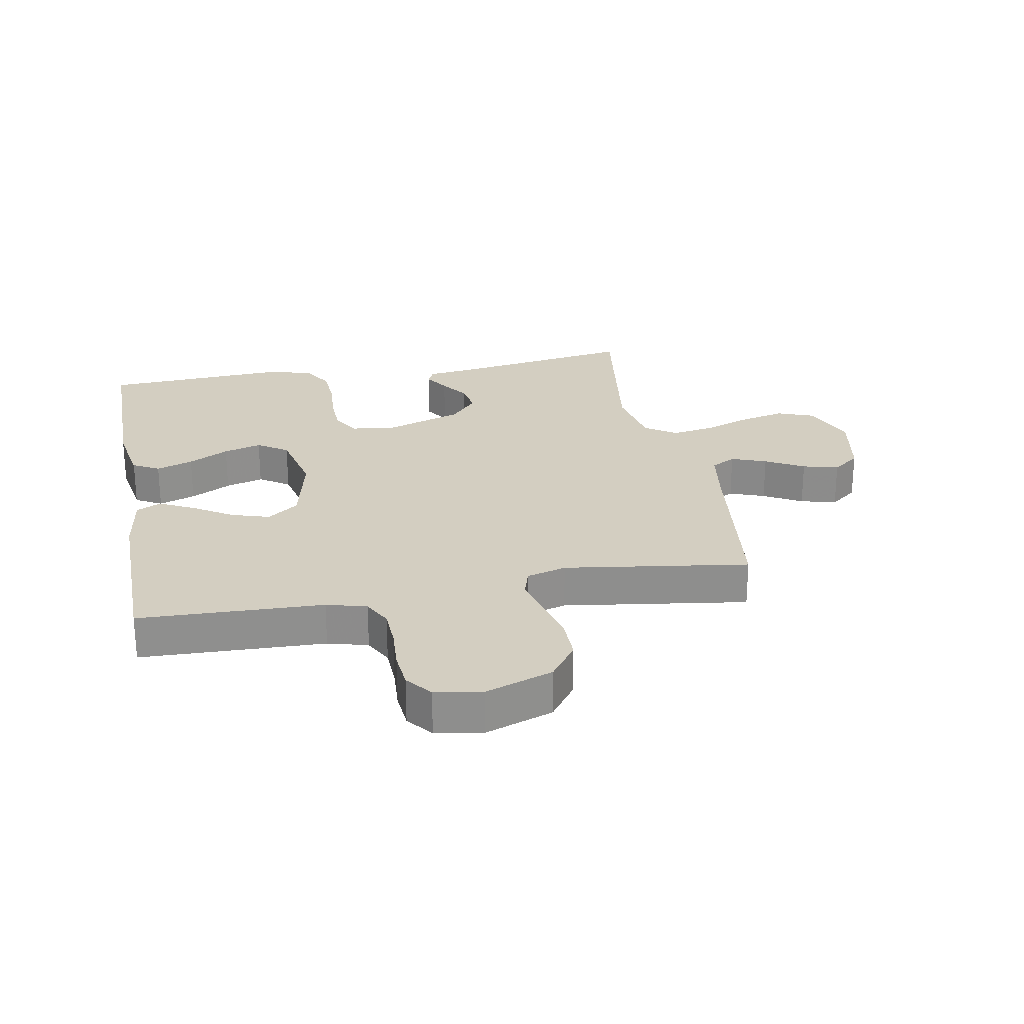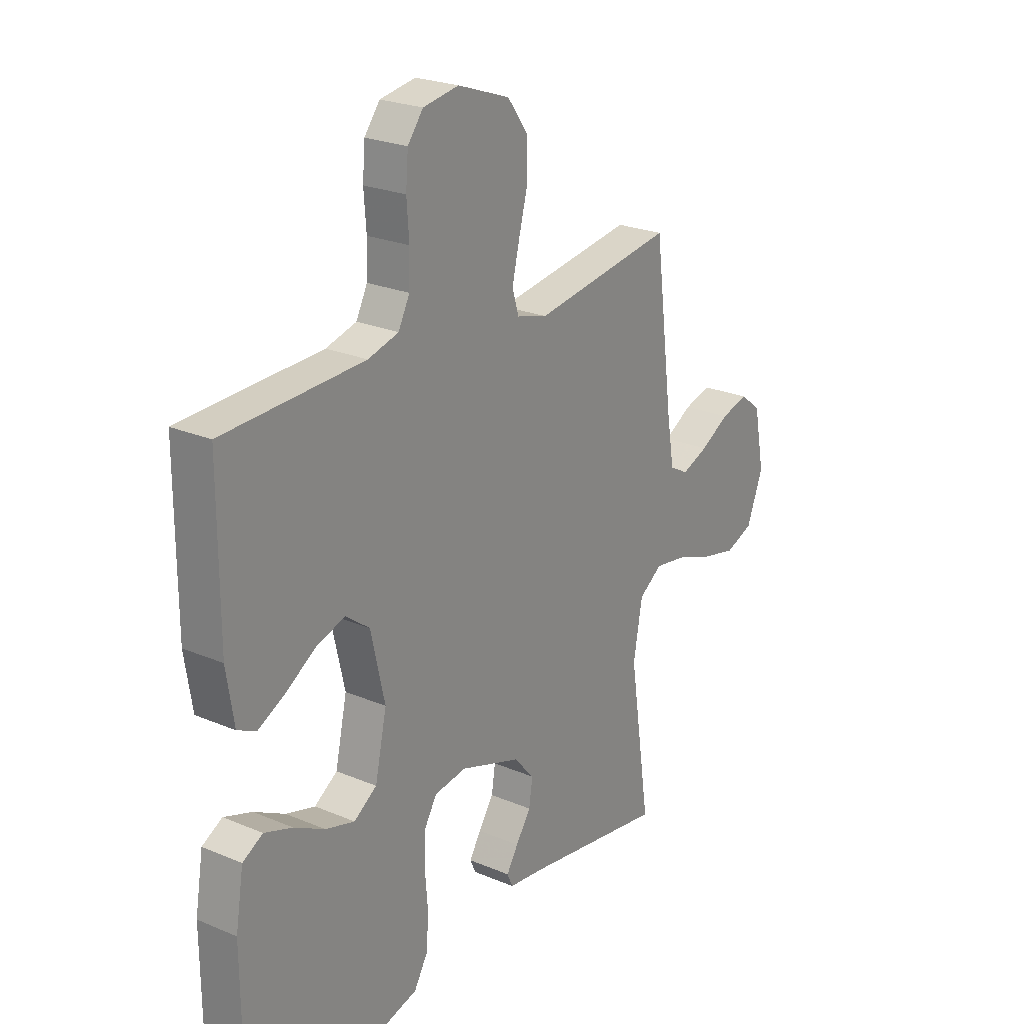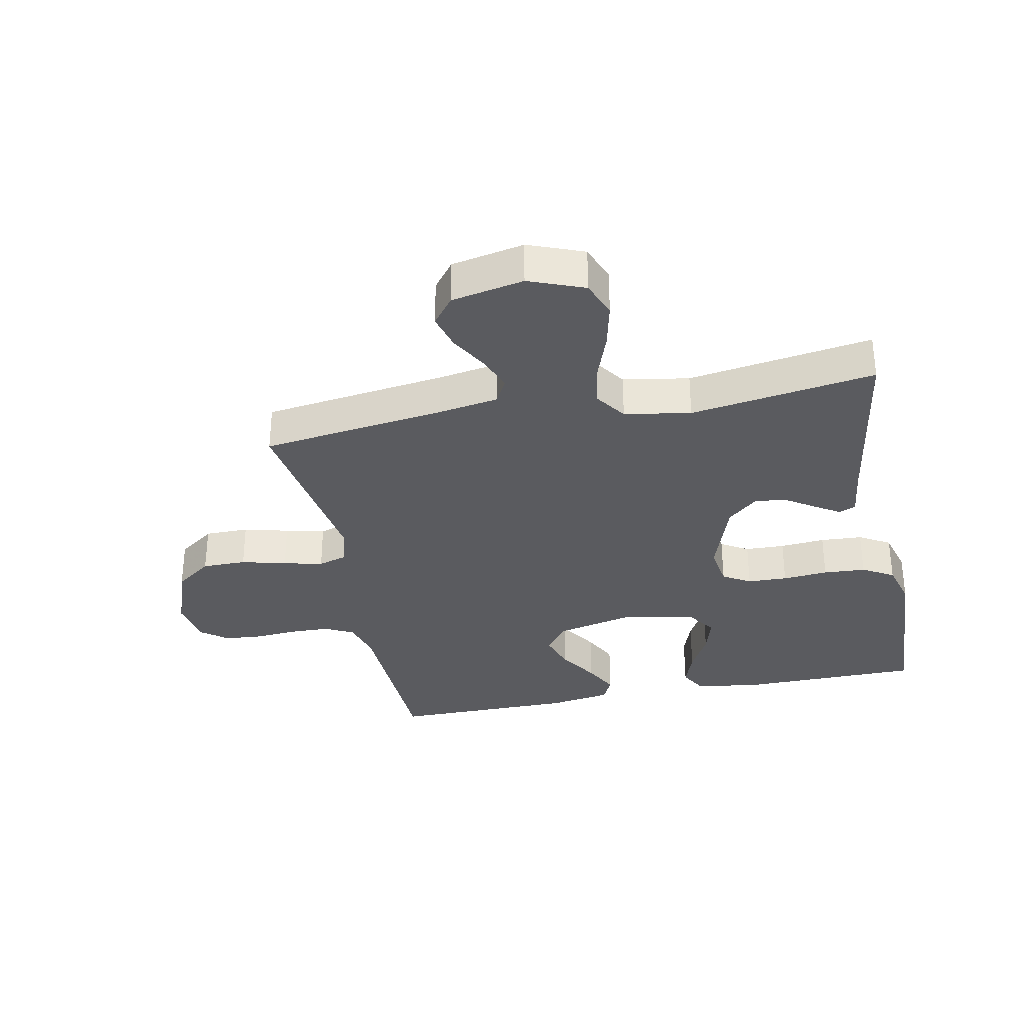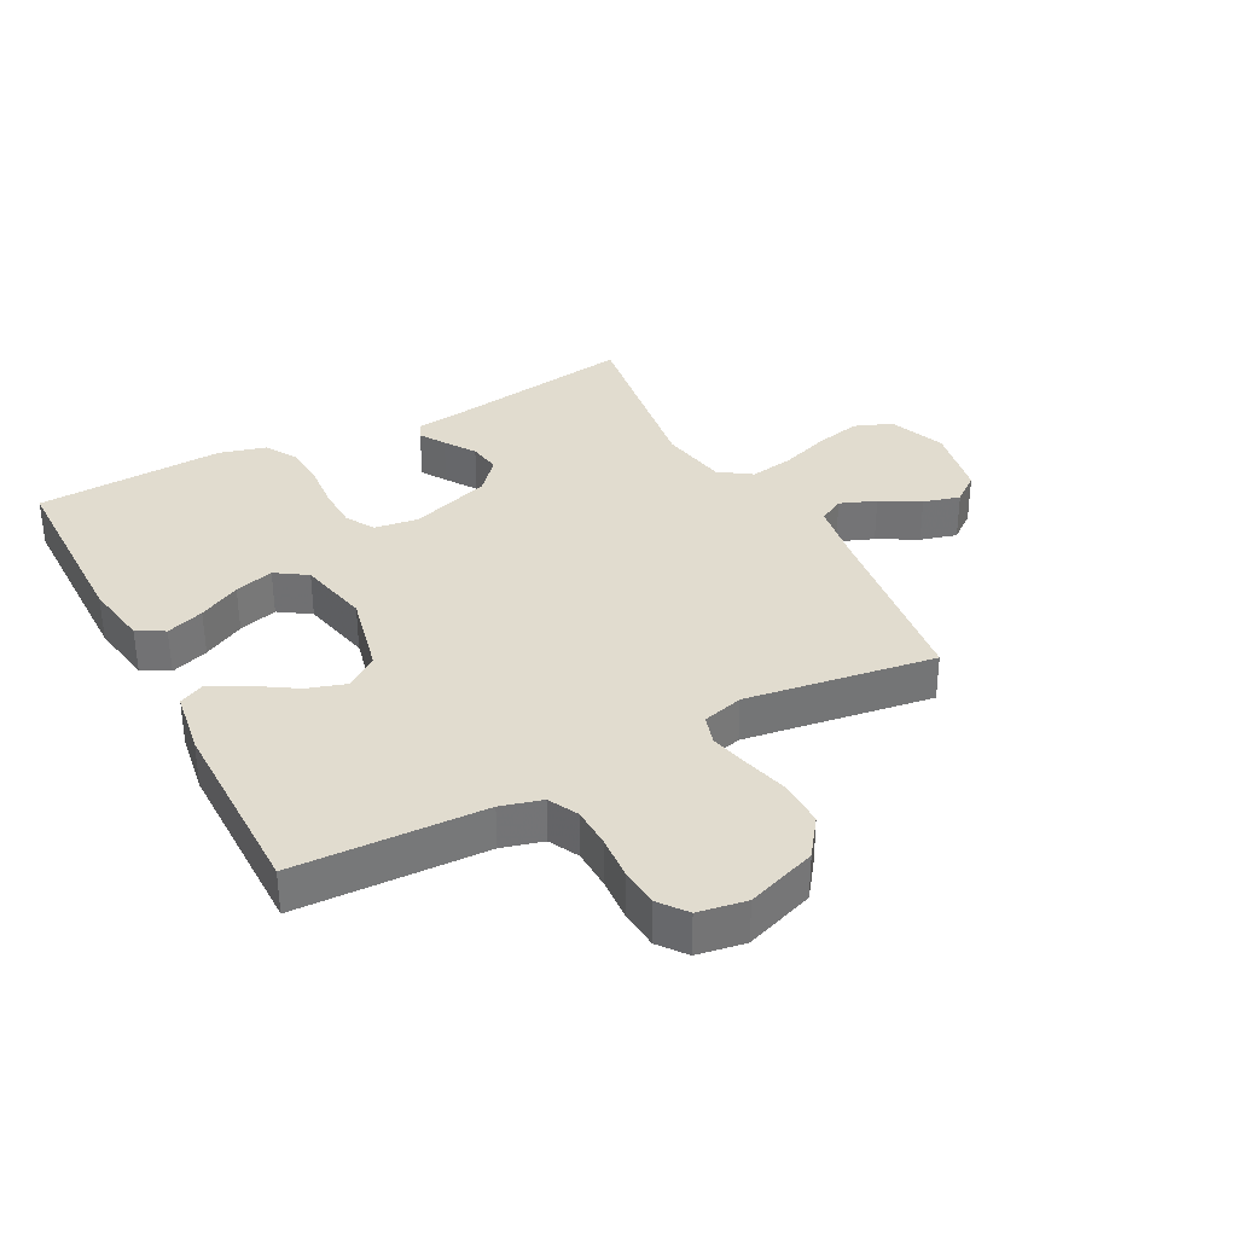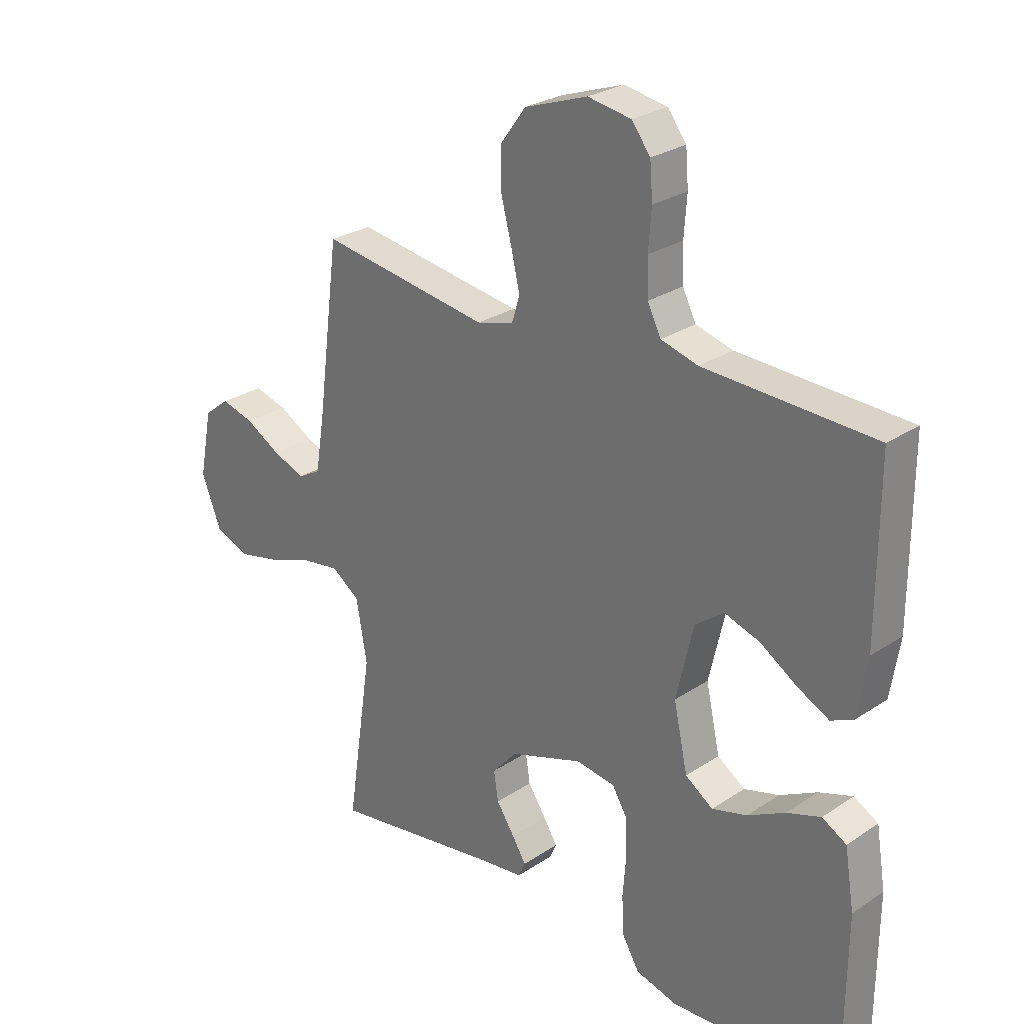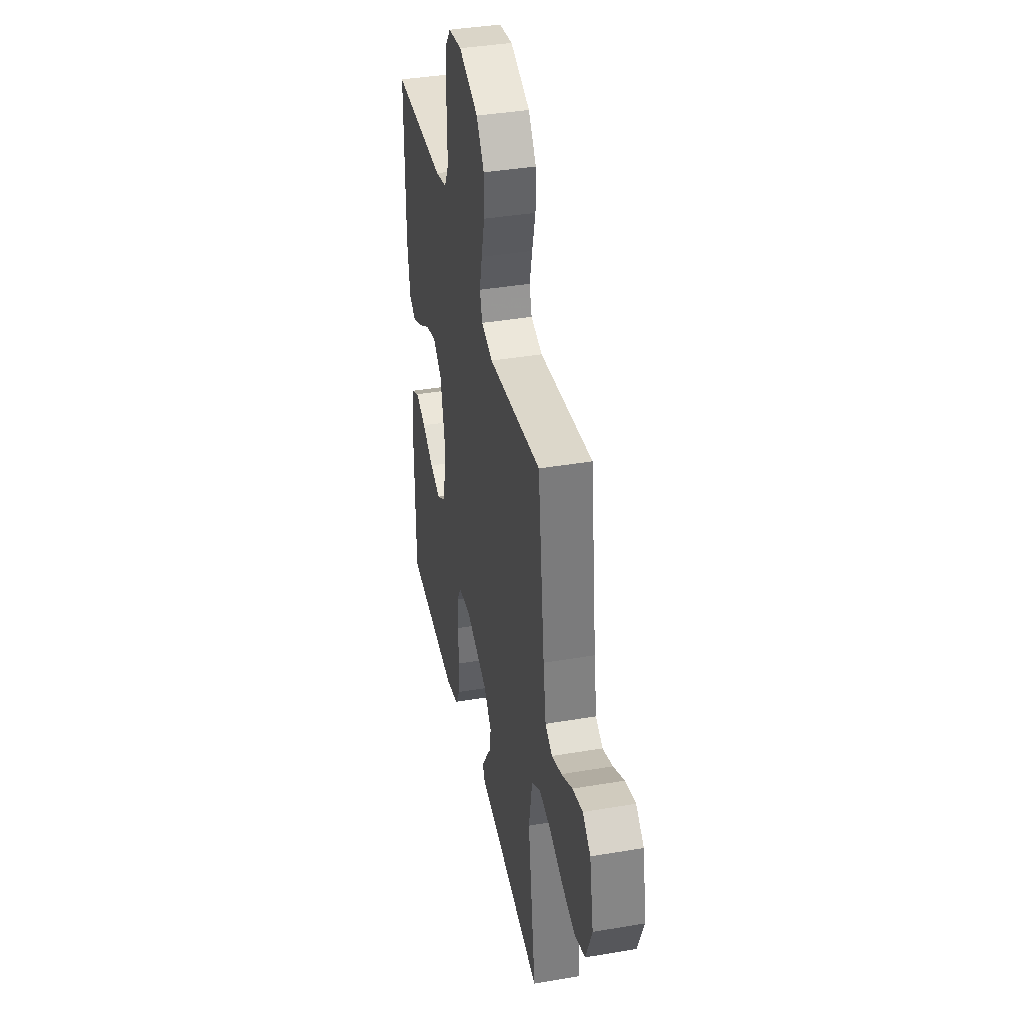
<metadata>
{"format":"obj","ext":"obj","renderer":"f3d","projection":"perspective","resolution":1024,"background":"white","views":[{"elev":25.3,"azim":-10.8,"up":"+Y"},{"elev":23.8,"azim":-54.7,"up":"+Z"},{"elev":-32.8,"azim":101.5,"up":"+Y"},{"elev":34.2,"azim":-27.9,"up":"+Y"},{"elev":27.0,"azim":-135.9,"up":"+Z"},{"elev":39.5,"azim":78.1,"up":"+Z"}]}
</metadata>
<code>
v 0.5 0.07 -0.5
v 0.2 0.07 -0.453
v 0.12 0.07 -0.443
v 0.108 0.07 -0.416
v 0.133 0.07 -0.376
v 0.165 0.07 -0.328
v 0.173 0.07 -0.276
v 0.129 0.07 -0.226
v 0 0.07 -0.182
v -0.069 0.07 -0.192
v -0.096 0.07 -0.237
v -0.098 0.07 -0.302
v -0.092 0.07 -0.376
v -0.096 0.07 -0.445
v -0.126 0.07 -0.496
v -0.2 0.07 -0.516
v -0.5 0.07 -0.5
v -0.502 0.07 -0.2
v -0.485 0.07 -0.097
v -0.442 0.07 -0.073
v -0.382 0.07 -0.094
v -0.316 0.07 -0.129
v -0.254 0.07 -0.147
v -0.205 0.07 -0.114
v -0.18 0.07 0
v -0.21 0.07 0.131
v -0.261 0.07 0.169
v -0.323 0.07 0.149
v -0.387 0.07 0.108
v -0.444 0.07 0.079
v -0.484 0.07 0.098
v -0.5 0.07 0.2
v -0.5 0.07 0.5
v -0.2 0.07 0.511
v -0.135 0.07 0.529
v -0.111 0.07 0.576
v -0.109 0.07 0.64
v -0.114 0.07 0.709
v -0.109 0.07 0.771
v -0.076 0.07 0.814
v 0 0.07 0.827
v 0.111 0.07 0.788
v 0.155 0.07 0.728
v 0.155 0.07 0.656
v 0.136 0.07 0.583
v 0.121 0.07 0.519
v 0.135 0.07 0.473
v 0.2 0.07 0.455
v 0.5 0.07 0.5
v 0.539 0.07 0.2
v 0.555 0.07 0.102
v 0.595 0.07 0.08
v 0.652 0.07 0.102
v 0.714 0.07 0.137
v 0.772 0.07 0.153
v 0.817 0.07 0.118
v 0.84 0.07 0
v 0.805 0.07 -0.09
v 0.745 0.07 -0.113
v 0.671 0.07 -0.096
v 0.593 0.07 -0.068
v 0.524 0.07 -0.057
v 0.474 0.07 -0.092
v 0.455 0.07 -0.2
v 0.5 0 -0.5
v 0.2 0 -0.453
v 0.12 0 -0.443
v 0.108 0 -0.416
v 0.133 0 -0.376
v 0.165 0 -0.328
v 0.173 0 -0.276
v 0.129 0 -0.226
v 0 0 -0.182
v -0.069 0 -0.192
v -0.096 0 -0.237
v -0.098 0 -0.302
v -0.092 0 -0.376
v -0.096 0 -0.445
v -0.126 0 -0.496
v -0.2 0 -0.516
v -0.5 0 -0.5
v -0.502 0 -0.2
v -0.485 0 -0.097
v -0.442 0 -0.073
v -0.382 0 -0.094
v -0.316 0 -0.129
v -0.254 0 -0.147
v -0.205 0 -0.114
v -0.18 0 0
v -0.21 0 0.131
v -0.261 0 0.169
v -0.323 0 0.149
v -0.387 0 0.108
v -0.444 0 0.079
v -0.484 0 0.098
v -0.5 0 0.2
v -0.5 0 0.5
v -0.2 0 0.511
v -0.135 0 0.529
v -0.111 0 0.576
v -0.109 0 0.64
v -0.114 0 0.709
v -0.109 0 0.771
v -0.076 0 0.814
v 0 0 0.827
v 0.111 0 0.788
v 0.155 0 0.728
v 0.155 0 0.656
v 0.136 0 0.583
v 0.121 0 0.519
v 0.135 0 0.473
v 0.2 0 0.455
v 0.5 0 0.5
v 0.539 0 0.2
v 0.555 0 0.102
v 0.595 0 0.08
v 0.652 0 0.102
v 0.714 0 0.137
v 0.772 0 0.153
v 0.817 0 0.118
v 0.84 0 0
v 0.805 0 -0.09
v 0.745 0 -0.113
v 0.671 0 -0.096
v 0.593 0 -0.068
v 0.524 0 -0.057
v 0.474 0 -0.092
v 0.455 0 -0.2
f 59 60 61
f 58 59 61
f 57 58 61
f 56 57 61
f 55 56 61
f 54 55 61
f 53 54 61
f 52 53 61 62
f 51 52 62 63
f 48 49 50
f 50 51 63
f 48 50 63
f 47 48 63
f 43 44 45
f 42 43 45
f 41 42 45
f 40 41 45
f 39 40 45
f 38 39 45
f 37 38 45
f 36 37 45 46
f 35 36 46 47
f 32 33 34
f 31 32 34
f 30 31 34
f 29 30 34
f 28 29 34
f 34 35 47
f 28 34 47
f 27 28 47
f 20 21 22
f 19 20 22
f 18 19 22
f 17 18 22
f 16 17 22
f 15 16 22
f 14 15 22
f 13 14 22
f 12 13 22
f 11 12 22 23
f 10 11 23 24
f 4 5 6
f 3 4 6
f 2 3 6
f 2 6 7
f 1 2 7
f 64 1 7
f 47 63 64
f 27 47 64
f 26 27 64
f 25 26 64
f 9 10 24 25
f 8 9 25 64
f 7 8 64
f 125 124 123
f 125 123 122
f 125 122 121
f 125 121 120
f 125 120 119
f 125 119 118
f 125 118 117
f 126 125 117 116
f 127 126 116 115
f 114 113 112
f 127 115 114
f 127 114 112
f 127 112 111
f 109 108 107
f 109 107 106
f 109 106 105
f 109 105 104
f 109 104 103
f 109 103 102
f 109 102 101
f 110 109 101 100
f 111 110 100 99
f 98 97 96
f 98 96 95
f 98 95 94
f 98 94 93
f 98 93 92
f 111 99 98
f 111 98 92
f 111 92 91
f 86 85 84
f 86 84 83
f 86 83 82
f 86 82 81
f 86 81 80
f 86 80 79
f 86 79 78
f 86 78 77
f 86 77 76
f 87 86 76 75
f 88 87 75 74
f 70 69 68
f 70 68 67
f 70 67 66
f 71 70 66
f 71 66 65
f 71 65 128
f 128 127 111
f 128 111 91
f 128 91 90
f 128 90 89
f 89 88 74 73
f 128 89 73 72
f 128 72 71
f 1 65 66 2
f 2 66 67 3
f 3 67 68 4
f 4 68 69 5
f 5 69 70 6
f 6 70 71 7
f 7 71 72 8
f 8 72 73 9
f 9 73 74 10
f 10 74 75 11
f 11 75 76 12
f 12 76 77 13
f 13 77 78 14
f 14 78 79 15
f 15 79 80 16
f 16 80 81 17
f 17 81 82 18
f 18 82 83 19
f 19 83 84 20
f 20 84 85 21
f 21 85 86 22
f 22 86 87 23
f 23 87 88 24
f 24 88 89 25
f 25 89 90 26
f 26 90 91 27
f 27 91 92 28
f 28 92 93 29
f 29 93 94 30
f 30 94 95 31
f 31 95 96 32
f 32 96 97 33
f 33 97 98 34
f 34 98 99 35
f 35 99 100 36
f 36 100 101 37
f 37 101 102 38
f 38 102 103 39
f 39 103 104 40
f 40 104 105 41
f 41 105 106 42
f 42 106 107 43
f 43 107 108 44
f 44 108 109 45
f 45 109 110 46
f 46 110 111 47
f 47 111 112 48
f 48 112 113 49
f 49 113 114 50
f 50 114 115 51
f 51 115 116 52
f 52 116 117 53
f 53 117 118 54
f 54 118 119 55
f 55 119 120 56
f 56 120 121 57
f 57 121 122 58
f 58 122 123 59
f 59 123 124 60
f 60 124 125 61
f 61 125 126 62
f 62 126 127 63
f 63 127 128 64
f 64 128 65 1

</code>
